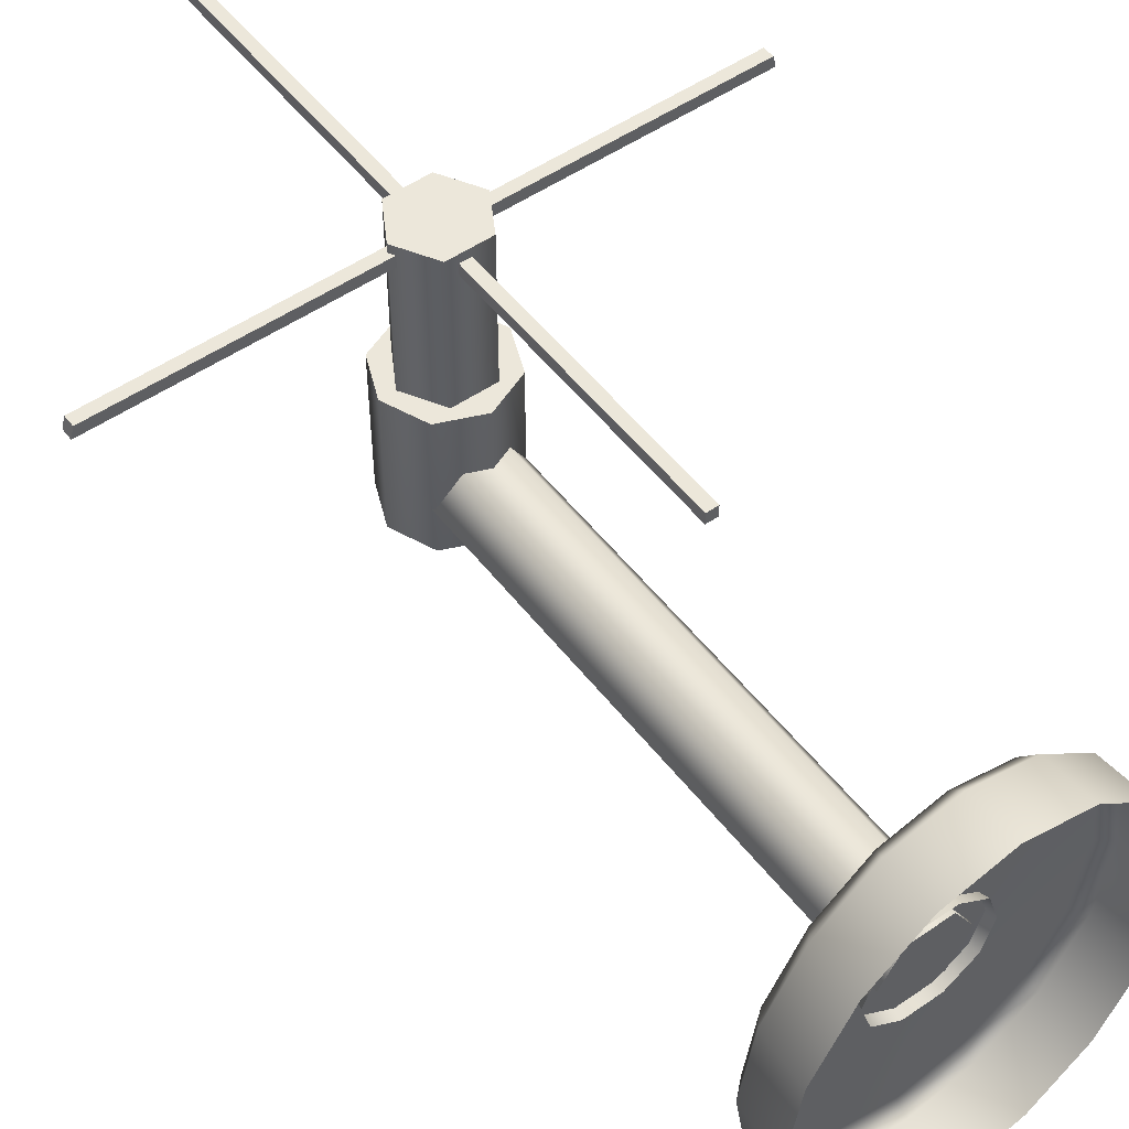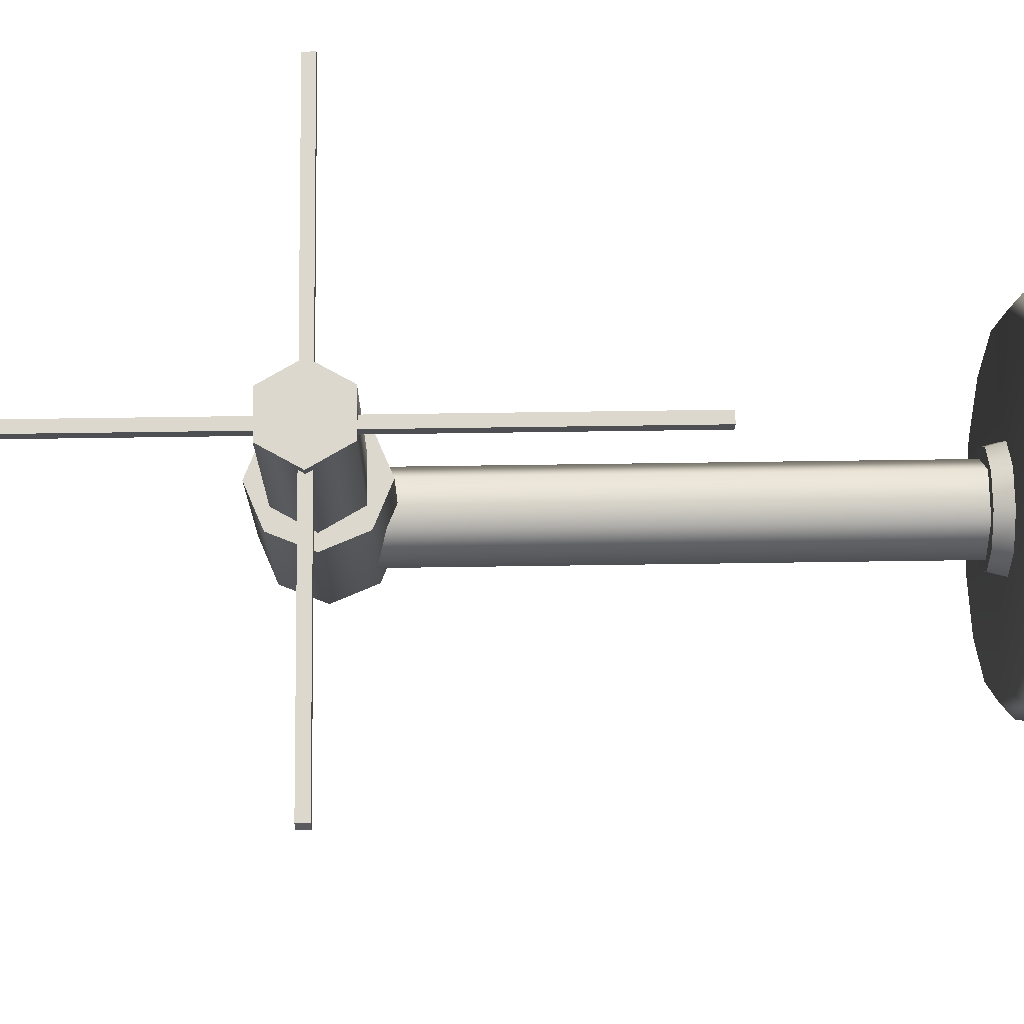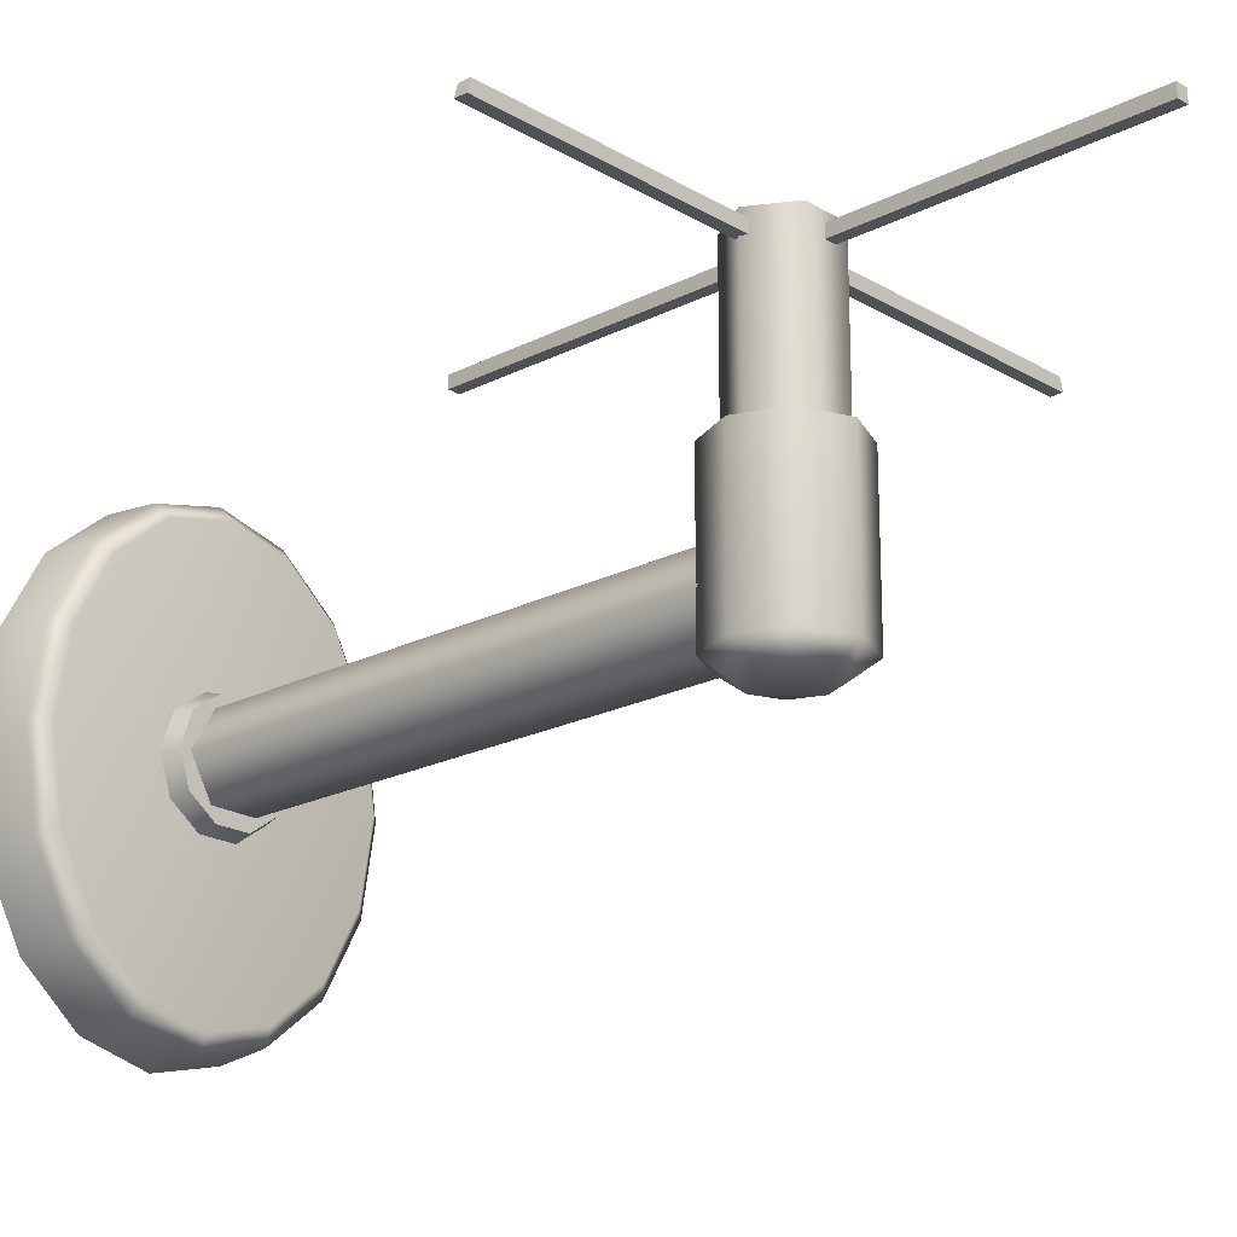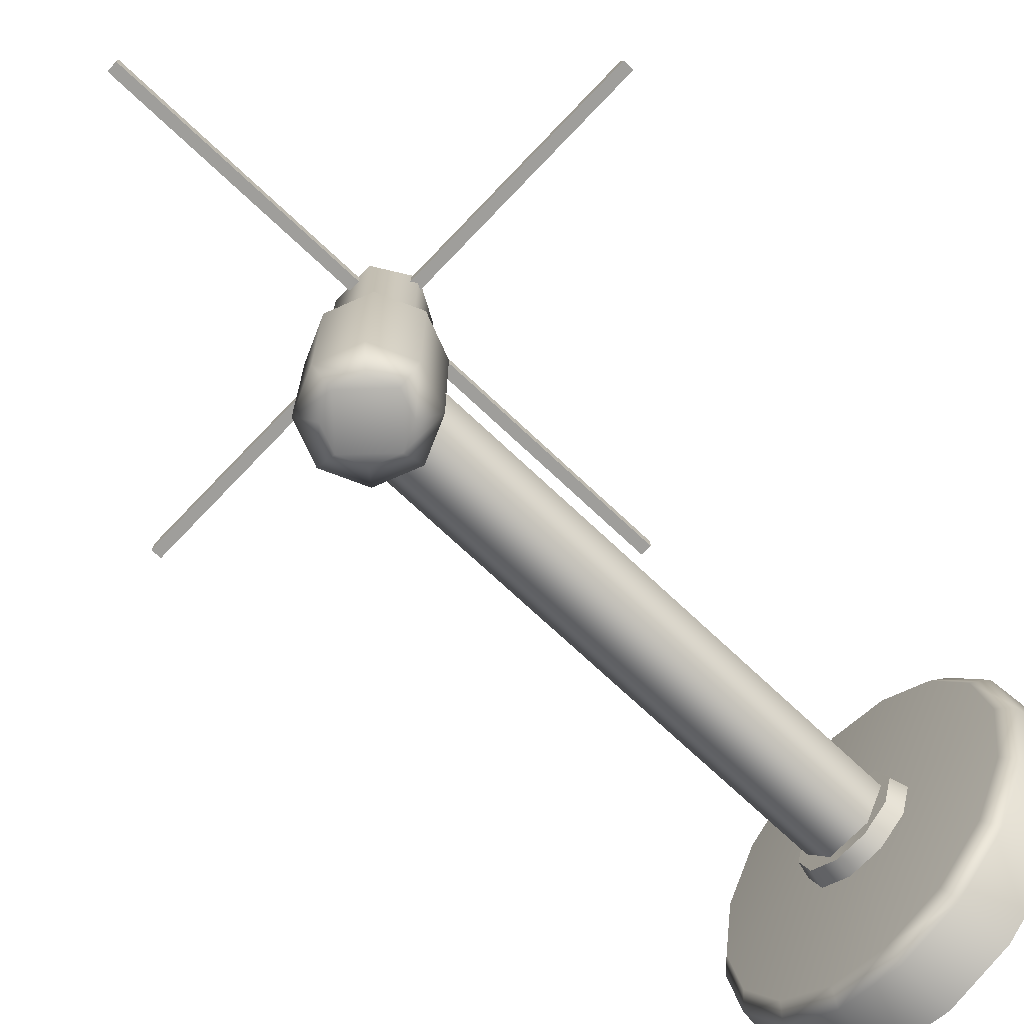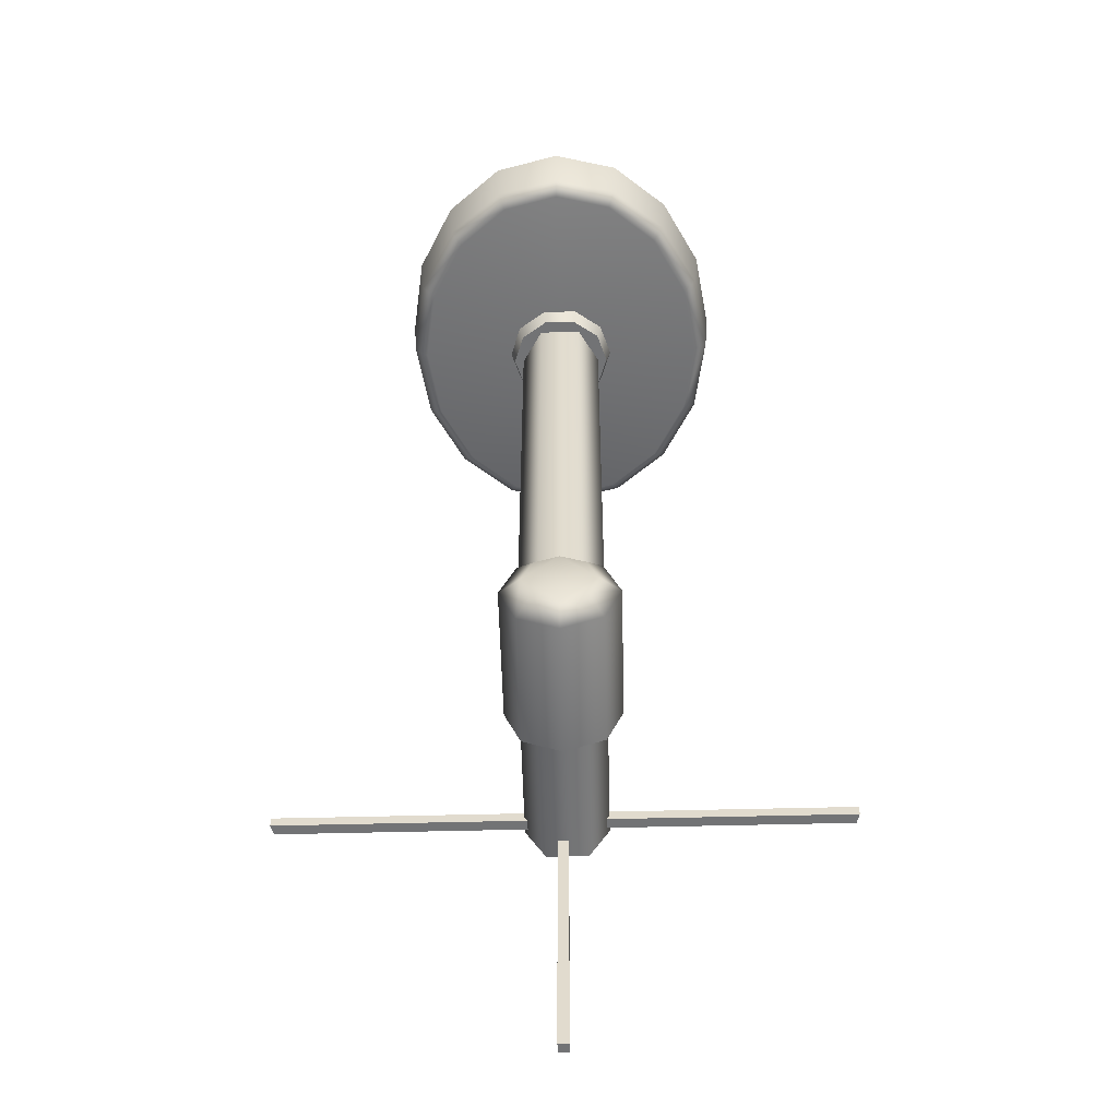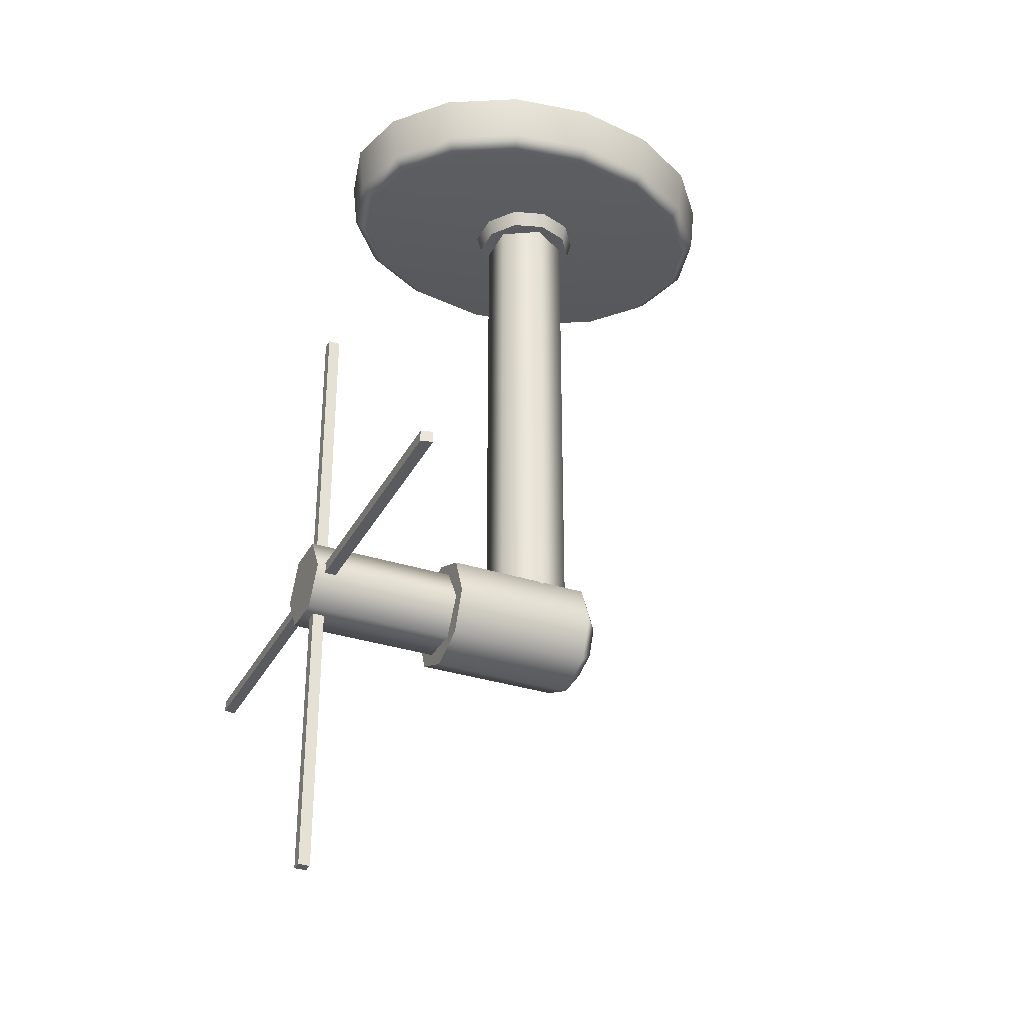
<metadata>
{"format":"obj","ext":"obj","renderer":"f3d","projection":"perspective","resolution":1024,"background":"white","views":[{"elev":52.0,"azim":-36.6,"up":"+Y"},{"elev":72.4,"azim":-90.8,"up":"+Y"},{"elev":-20.4,"azim":133.0,"up":"+Y"},{"elev":-70.8,"azim":-133.5,"up":"+Y"},{"elev":-55.7,"azim":1.5,"up":"+Z"},{"elev":-32.8,"azim":-114.2,"up":"+Z"}]}
</metadata>
<code>
g pCylinder17
v -4.948 2.023 13.27
v -5.363 -0.5969 13.27
v -4.512 1.871 12.85
v -4.902 -0.5969 12.85
v -5.495 -0.5969 14.95
v -4.948 -3.217 13.27
v -4.512 -3.065 12.85
v -4.902 -0.5969 12.85
v -5.07 -3.28 14.95
v -3.768 -5.437 13.27
v -3.411 -5.139 12.85
v -4.512 -3.065 12.85
v -3.861 -5.555 14.95
v -2.001 -6.921 13.26
v -1.793 -6.5 12.85
v -3.411 -5.139 12.85
v -2.051 -7.075 14.95
v 0.08317 -7.442 13.26
v 0.08317 -6.969 12.85
v -1.793 -6.5 12.85
v 0.08317 -7.609 14.95
v -4.512 1.871 12.85
v -3.411 3.945 12.85
v -3.768 4.244 13.27
v -5.07 2.086 14.95
v -3.861 4.361 14.95
v -2.001 5.727 13.26
v -1.793 5.306 12.85
v -3.411 3.945 12.85
v -2.051 5.881 14.95
v 0.08317 6.248 13.26
v 0.08317 5.776 12.85
v -1.793 5.306 12.85
v 0.08317 6.415 14.95
v 2.218 5.881 14.95
v 2.167 5.727 13.26
v 0.08317 5.776 12.85
v 1.959 5.306 12.85
v 4.027 4.361 14.95
v 3.934 4.244 13.27
v 1.959 5.306 12.85
v 3.577 3.945 12.85
v 5.237 2.086 14.95
v 5.114 2.023 13.27
v 3.577 3.945 12.85
v 4.678 1.871 12.85
v 5.661 -0.5969 14.95
v 5.529 -0.5969 13.27
v 4.678 1.871 12.85
v 5.069 -0.5969 12.85
v 5.114 -3.217 13.27
v 4.678 -3.065 12.85
v 5.069 -0.5969 12.85
v 5.237 -3.28 14.95
v 3.934 -5.437 13.27
v 3.577 -5.139 12.85
v 4.678 -3.065 12.85
v 4.027 -5.555 14.95
v 2.167 -6.921 13.26
v 1.959 -6.5 12.85
v 3.577 -5.139 12.85
v 2.218 -7.075 14.95
v 0.08317 -7.442 13.26
v 0.08317 -6.969 12.85
v 1.959 -6.5 12.85
v 0.08317 -7.609 14.95
v -4.512 1.871 12.85
v 0.08317 -0.5969 12.85
v -3.411 3.945 12.85
v -1.793 5.306 12.85
v 0.08317 5.776 12.85
v 1.959 5.306 12.85
v 3.577 3.945 12.85
v 4.678 1.871 12.85
v 5.069 -0.5969 12.85
v 4.678 -3.065 12.85
v 3.577 -5.139 12.85
v 1.959 -6.5 12.85
v 0.08317 -6.969 12.85
v -1.793 -6.5 12.85
v -3.411 -5.139 12.85
v -4.512 -3.065 12.85
v -4.902 -0.5969 12.85
v -0.6098 0.6436 13.01
v -0.6098 0.6436 -3.929
v 0.7761 0.6436 13.01
v 0.7761 0.6436 -3.929
v 1.469 -0.5566 13.01
v 1.469 -0.5566 -3.929
v 0.7761 -1.757 13.01
v 0.7761 -1.757 -3.929
v -0.6098 -1.757 13.01
v -0.6098 -1.757 -3.929
v -1.303 -0.5566 13.01
v -1.303 -0.5566 -3.929
v -0.6098 0.6436 13.01
v -0.6098 0.6436 -3.929
v 0.7761 0.6436 13.01
v 0.08317 -0.5566 13.01
v -0.6098 0.6436 13.01
v 1.469 -0.5566 13.01
v 0.7761 -1.757 13.01
v -0.6098 -1.757 13.01
v -1.303 -0.5566 13.01
v -0.6098 0.6436 -3.929
v 0.08317 -0.5566 -3.929
v 0.7761 0.6436 -3.929
v 1.469 -0.5566 -3.929
v 0.7761 -1.757 -3.929
v -0.6098 -1.757 -3.929
v -1.303 -0.5566 -3.929
v -1.266 -2.087 -3.5
v -1.266 2.661 -3.5
v 0.08317 -2.087 -2.941
v 0.08317 2.661 -2.941
v -1.825 2.661 -4.849
v -1.825 -2.087 -4.849
v -1.266 2.661 -6.199
v -1.266 -2.087 -6.199
v 0.08317 2.661 -6.757
v 0.08317 -2.087 -6.757
v 1.433 2.661 -6.199
v 1.433 -2.087 -6.199
v 1.992 2.661 -4.849
v 1.992 -2.087 -4.849
v 1.433 2.661 -3.5
v 1.433 -2.087 -3.5
v 0.08317 2.661 -2.941
v 0.08317 -2.087 -2.941
v -0.7584 -2.603 -5.691
v -1.107 -2.603 -4.849
v 0.08317 -2.603 -6.039
v 1.273 -2.603 -4.849
v 0.9248 -2.603 -5.691
v 0.08317 -2.603 -3.659
v 0.9248 -2.603 -4.008
v -0.7584 -2.603 -4.008
v -1.266 -2.087 -6.199
v -1.825 -2.087 -4.849
v 0.08317 -2.087 -6.757
v 1.433 -2.087 -6.199
v 1.992 -2.087 -4.849
v 1.433 -2.087 -3.5
v 0.08317 -2.087 -2.941
v -1.266 -2.087 -3.5
v -1.266 2.661 -3.5
v 0.08317 2.661 -4.849
v 0.08317 2.661 -2.941
v 1.433 2.661 -3.5
v 1.992 2.661 -4.849
v 1.433 2.661 -6.199
v 0.08317 2.661 -6.757
v -1.266 2.661 -6.199
v -1.825 2.661 -4.849
v -0.6191 2.552 -3.633
v -0.6191 7.609 -3.633
v 0.7854 2.552 -3.633
v 0.7854 7.609 -3.633
v -1.321 7.609 -4.849
v -1.321 2.552 -4.849
v -0.6191 7.609 -6.065
v -0.6191 2.552 -6.065
v 0.7854 7.609 -6.065
v 0.7854 2.552 -6.065
v 1.488 7.609 -4.849
v 1.488 2.552 -4.849
v 0.7854 7.609 -3.633
v 0.7854 2.552 -3.633
v 0.7854 2.552 -3.633
v 0.08317 2.552 -4.849
v -0.6191 2.552 -3.633
v 1.488 2.552 -4.849
v 0.7854 2.552 -6.065
v -0.6191 2.552 -6.065
v -1.321 2.552 -4.849
v -0.6191 7.609 -3.633
v 0.08317 7.609 -4.849
v 0.7854 7.609 -3.633
v 1.488 7.609 -4.849
v 0.7854 7.609 -6.065
v -0.6191 7.609 -6.065
v -1.321 7.609 -4.849
v -1.478 0.578 13.15
v -1.293 0.4435 12.3
v -0.5133 1.279 13.15
v -0.4426 1.062 12.3
v 0.6797 1.279 13.15
v 0.609 1.062 12.3
v 1.645 0.578 13.15
v 1.46 0.4435 12.3
v 2.013 -0.5566 13.15
v 1.785 -0.5566 12.3
v 1.645 -1.691 13.15
v 1.46 -1.557 12.3
v 0.6797 -2.392 13.15
v 0.609 -2.175 12.3
v -1.618 -0.5566 12.3
v -1.847 -0.5566 13.15
v -1.293 -1.557 12.3
v -1.478 -1.691 13.15
v -0.4426 -2.175 12.3
v -0.5133 -2.392 13.15
v 0.609 -2.175 12.3
v 0.6797 -2.392 13.15
v -1.293 0.4435 12.3
v 0.08317 -0.5566 12.3
v -0.4426 1.062 12.3
v 0.609 1.062 12.3
v 1.46 0.4435 12.3
v 1.785 -0.5566 12.3
v 1.46 -1.557 12.3
v 0.609 -2.175 12.3
v -0.4426 -2.175 12.3
v -1.293 -1.557 12.3
v -1.618 -0.5566 12.3
v -9.59 7.316 -5.032
v 9.59 7.316 -5.032
v -9.59 7.316 -4.666
v 9.59 7.316 -4.666
v 9.59 7.316 -5.032
v 9.689 6.939 -5.032
v 9.59 7.316 -4.666
v 9.689 6.939 -4.666
v 9.689 6.939 -5.032
v -9.689 6.939 -5.032
v 9.689 6.939 -4.666
v -9.689 6.939 -4.666
v -9.689 6.939 -5.032
v -9.59 7.316 -5.032
v -9.689 6.939 -4.666
v -9.59 7.316 -4.666
v -9.59 7.316 -4.666
v 9.59 7.316 -4.666
v -9.689 6.939 -4.666
v 9.689 6.939 -4.666
v -9.689 6.939 -5.032
v 9.689 6.939 -5.032
v -9.59 7.316 -5.032
v 9.59 7.316 -5.032
v 0.1343 7.316 -14.95
v 0.1343 7.316 5.253
v -0.2315 7.316 -14.95
v -0.2315 7.316 5.253
v 0.1343 7.316 5.253
v 0.1343 6.939 5.253
v -0.2315 7.316 5.253
v -0.2315 6.939 5.253
v 0.1343 6.939 5.253
v 0.1343 6.939 -14.95
v -0.2315 6.939 5.253
v -0.2315 6.939 -14.95
v 0.1343 6.939 -14.95
v 0.1343 7.316 -14.95
v -0.2315 6.939 -14.95
v -0.2315 7.316 -14.95
v -0.2315 7.316 -14.95
v -0.2315 7.316 5.253
v -0.2315 6.939 -14.95
v -0.2315 6.939 5.253
v 0.1343 6.939 -14.95
v 0.1343 6.939 5.253
v 0.1343 7.316 -14.95
v 0.1343 7.316 5.253
f 1 3 2
f 2 3 4
f 5 1 2
f 6 5 2
f 6 2 7
f 7 2 8
f 9 5 6
f 10 9 6
f 10 6 11
f 11 6 12
f 13 9 10
f 14 13 10
f 14 10 15
f 15 10 16
f 17 13 14
f 18 17 14
f 18 14 19
f 19 14 20
f 21 17 18
f 22 1 23
f 23 1 24
f 25 24 1
f 26 24 25
f 26 27 24
f 28 24 27
f 29 24 28
f 30 27 26
f 30 31 27
f 32 27 31
f 33 27 32
f 34 31 30
f 34 35 31
f 31 35 36
f 31 36 37
f 37 36 38
f 35 39 36
f 36 39 40
f 36 40 41
f 41 40 42
f 39 43 40
f 40 43 44
f 40 44 45
f 45 44 46
f 43 47 44
f 44 47 48
f 44 48 49
f 49 48 50
f 47 51 48
f 52 48 51
f 53 48 52
f 54 51 47
f 54 55 51
f 56 51 55
f 57 51 56
f 58 55 54
f 58 59 55
f 60 55 59
f 61 55 60
f 62 59 58
f 62 63 59
f 64 59 63
f 65 59 64
f 66 63 62
f 25 1 5
f 67 69 68
f 69 70 68
f 70 71 68
f 71 72 68
f 72 73 68
f 73 74 68
f 74 75 68
f 75 76 68
f 76 77 68
f 77 78 68
f 78 79 68
f 79 80 68
f 80 81 68
f 81 82 68
f 82 83 68
f 83 67 68
f 84 86 85
f 85 86 87
f 86 88 87
f 87 88 89
f 88 90 89
f 89 90 91
f 90 92 91
f 91 92 93
f 92 94 93
f 93 94 95
f 94 96 95
f 95 96 97
f 98 100 99
f 101 98 99
f 102 101 99
f 103 102 99
f 104 103 99
f 100 104 99
f 105 107 106
f 107 108 106
f 108 109 106
f 109 110 106
f 110 111 106
f 111 105 106
f 112 114 113
f 113 114 115
f 116 112 113
f 117 112 116
f 118 117 116
f 119 117 118
f 120 119 118
f 121 119 120
f 122 121 120
f 123 121 122
f 124 123 122
f 125 123 124
f 126 125 124
f 127 125 126
f 128 127 126
f 129 127 128
f 130 132 131
f 132 133 131
f 134 133 132
f 133 135 131
f 136 135 133
f 137 131 135
f 131 138 130
f 139 138 131
f 137 139 131
f 138 140 130
f 130 140 132
f 140 141 132
f 132 141 134
f 141 142 134
f 134 142 133
f 142 143 133
f 133 143 136
f 143 144 136
f 136 144 135
f 144 145 135
f 135 145 137
f 145 139 137
f 146 148 147
f 148 149 147
f 149 150 147
f 150 151 147
f 151 152 147
f 152 153 147
f 153 154 147
f 154 146 147
f 155 157 156
f 156 157 158
f 159 155 156
f 160 155 159
f 161 160 159
f 162 160 161
f 163 162 161
f 164 162 163
f 165 164 163
f 166 164 165
f 167 166 165
f 168 166 167
f 169 171 170
f 172 169 170
f 173 172 170
f 174 173 170
f 175 174 170
f 171 175 170
f 176 178 177
f 178 179 177
f 179 180 177
f 180 181 177
f 181 182 177
f 182 176 177
f 183 185 184
f 184 185 186
f 185 187 186
f 186 187 188
f 187 189 188
f 188 189 190
f 189 191 190
f 190 191 192
f 191 193 192
f 192 193 194
f 193 195 194
f 194 195 196
f 197 183 184
f 198 183 197
f 199 198 197
f 200 198 199
f 201 200 199
f 202 200 201
f 203 202 201
f 204 202 203
f 205 207 206
f 207 208 206
f 208 209 206
f 209 210 206
f 210 211 206
f 211 212 206
f 212 213 206
f 213 214 206
f 214 215 206
f 215 205 206
f 216 218 217
f 217 218 219
f 220 222 221
f 221 222 223
f 224 226 225
f 225 226 227
f 228 230 229
f 229 230 231
f 232 234 233
f 233 234 235
f 236 238 237
f 237 238 239
f 240 242 241
f 241 242 243
f 244 246 245
f 245 246 247
f 248 250 249
f 249 250 251
f 252 254 253
f 253 254 255
f 256 258 257
f 257 258 259
f 260 262 261
f 261 262 263

</code>
